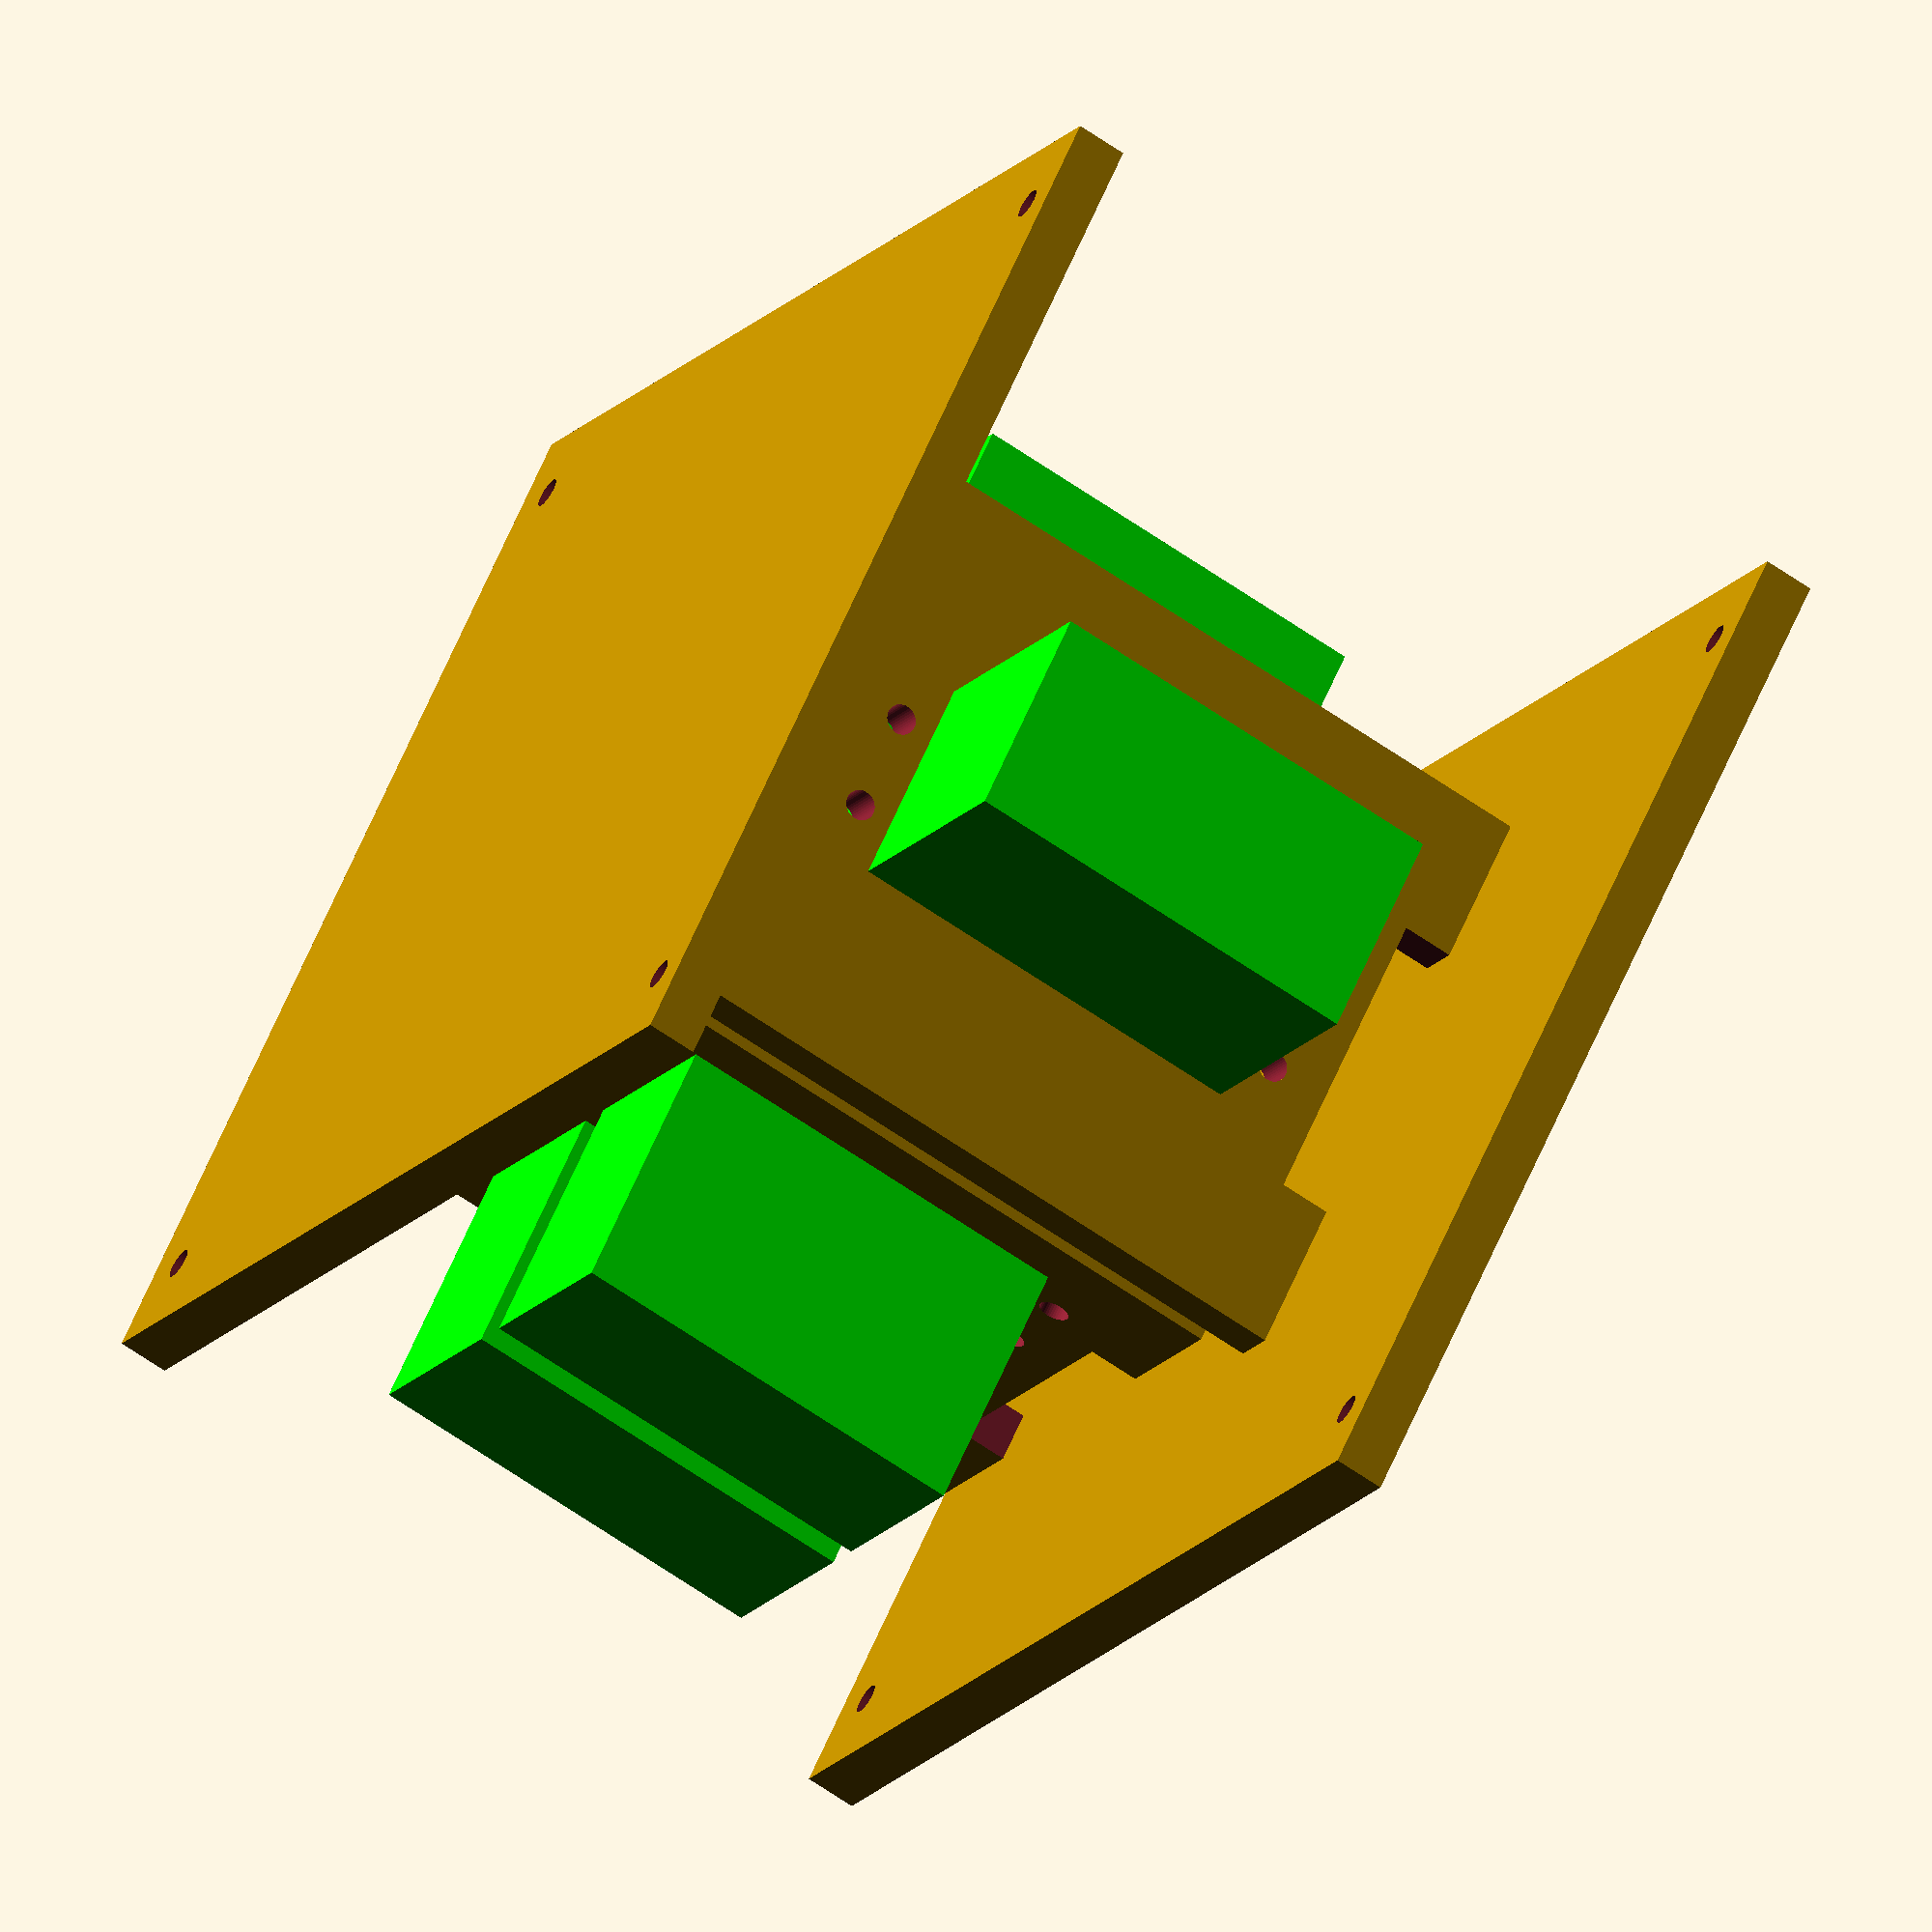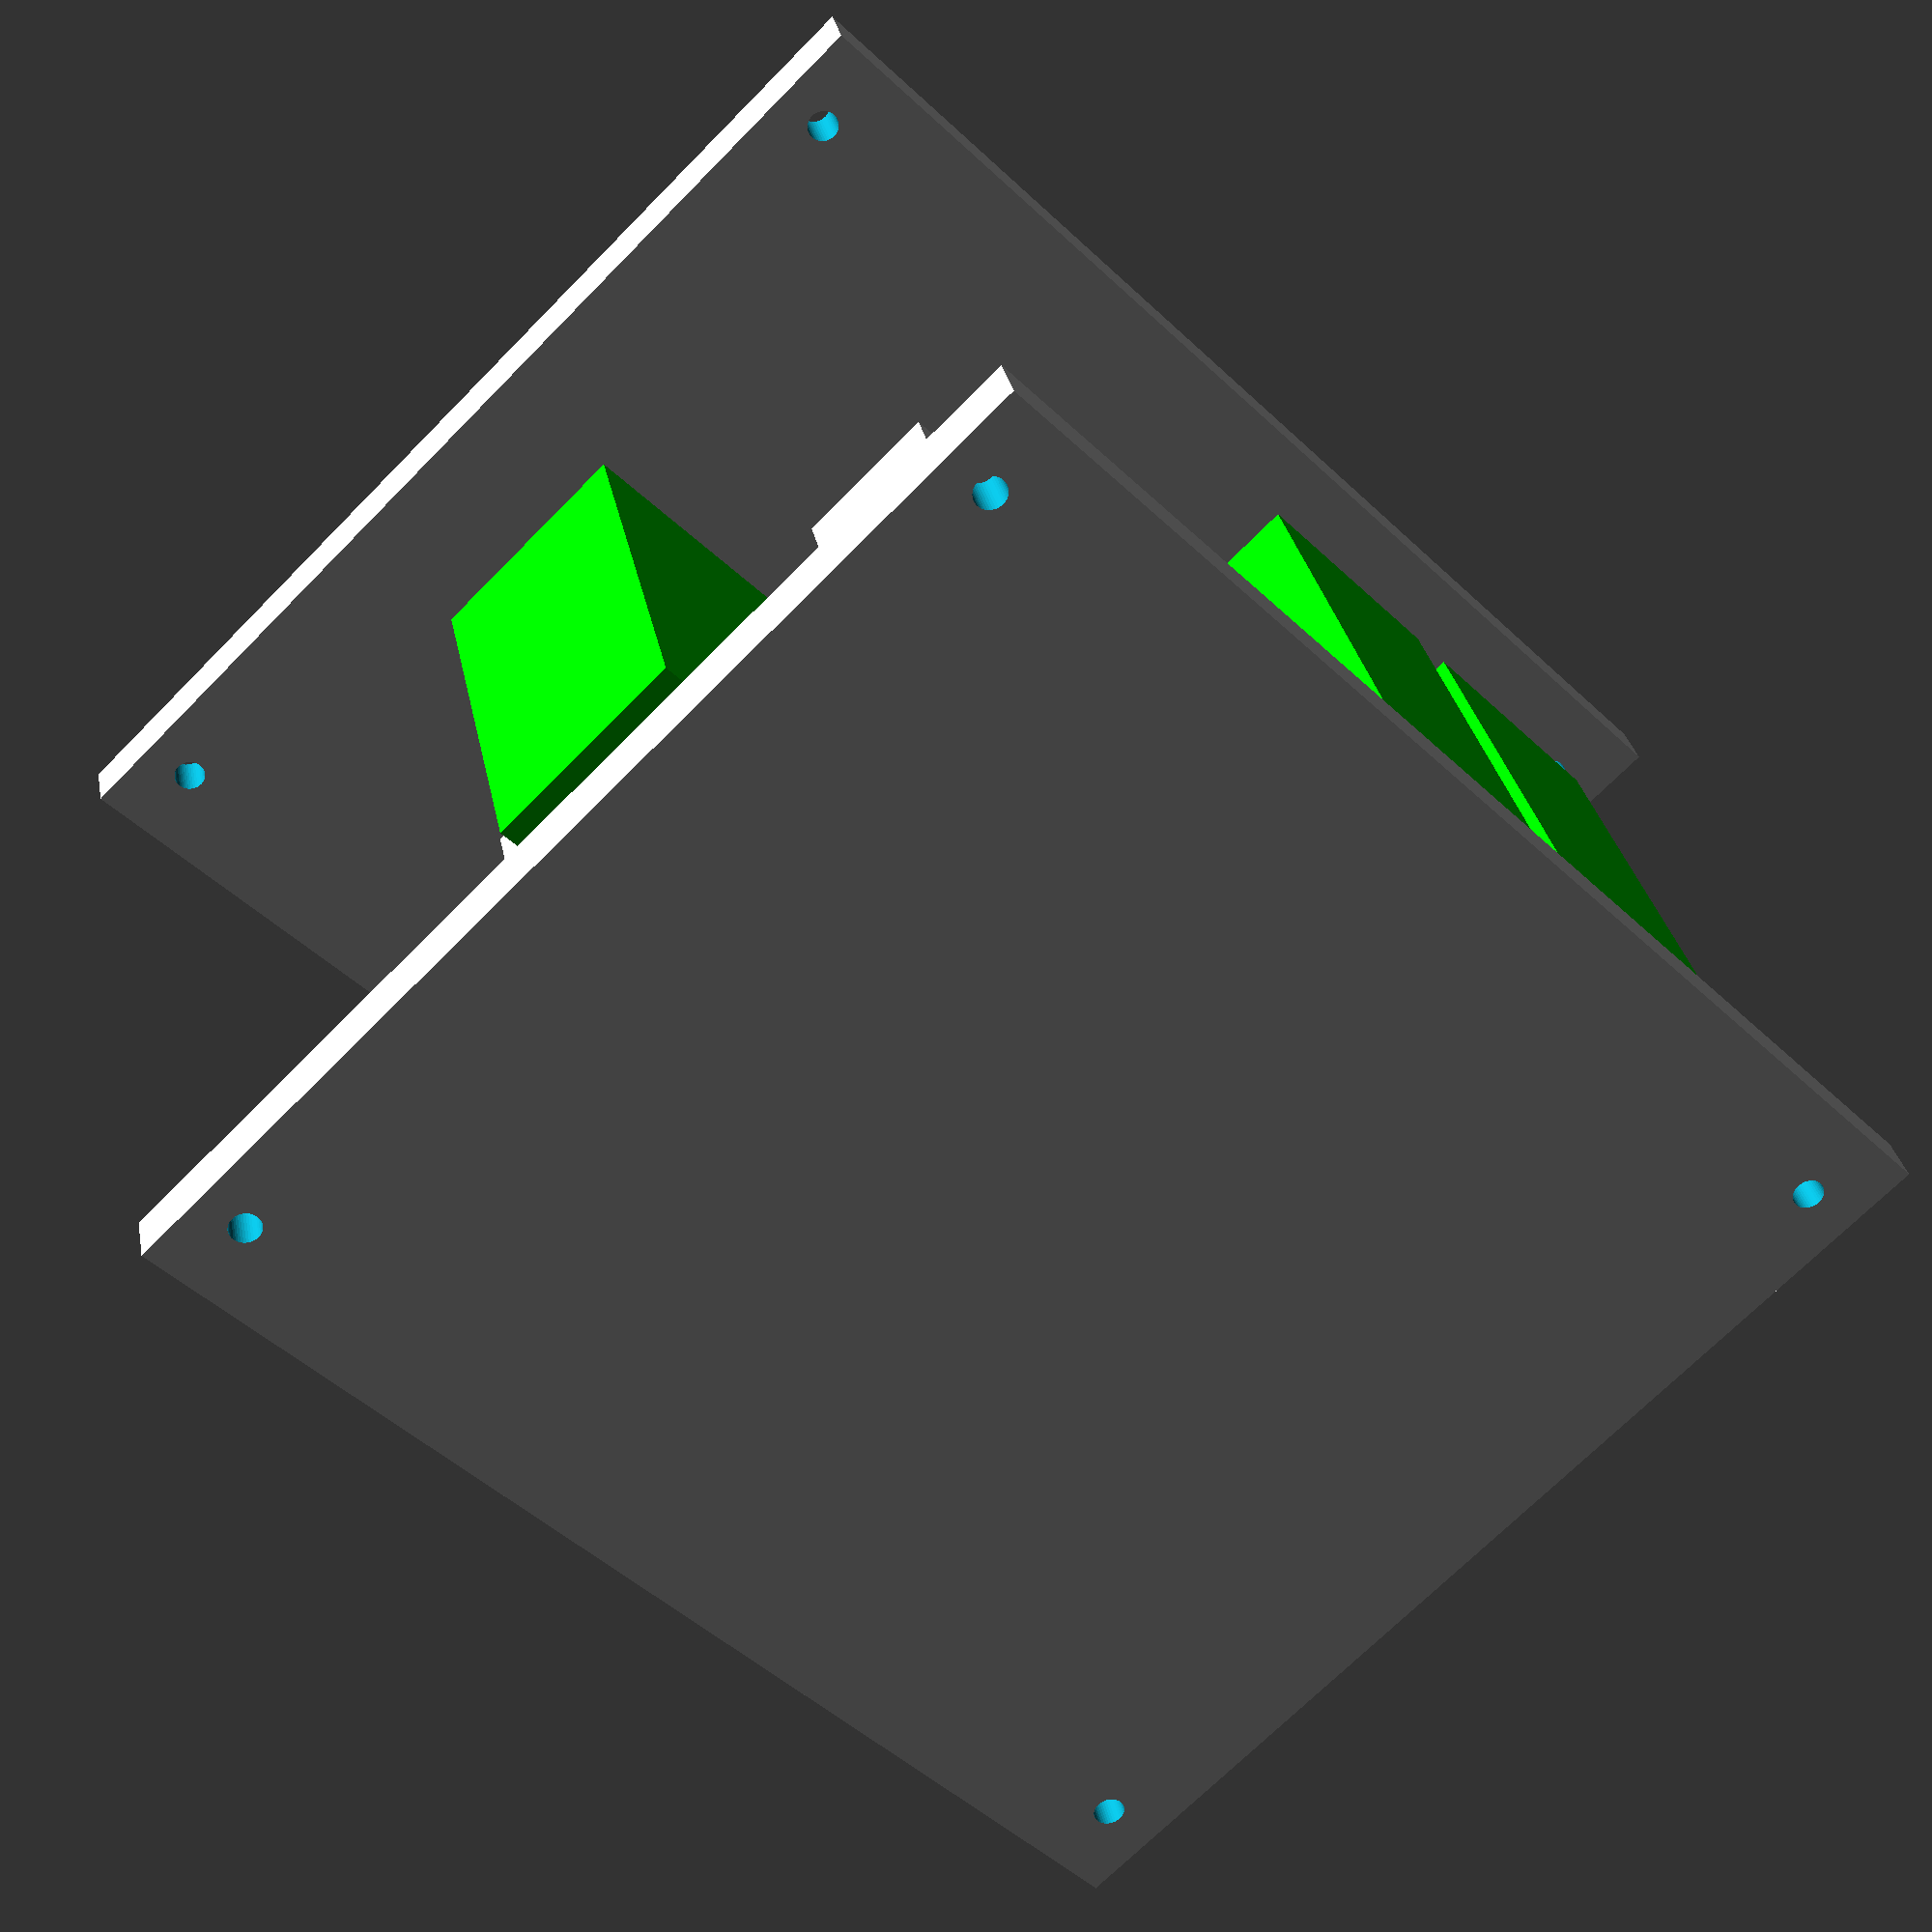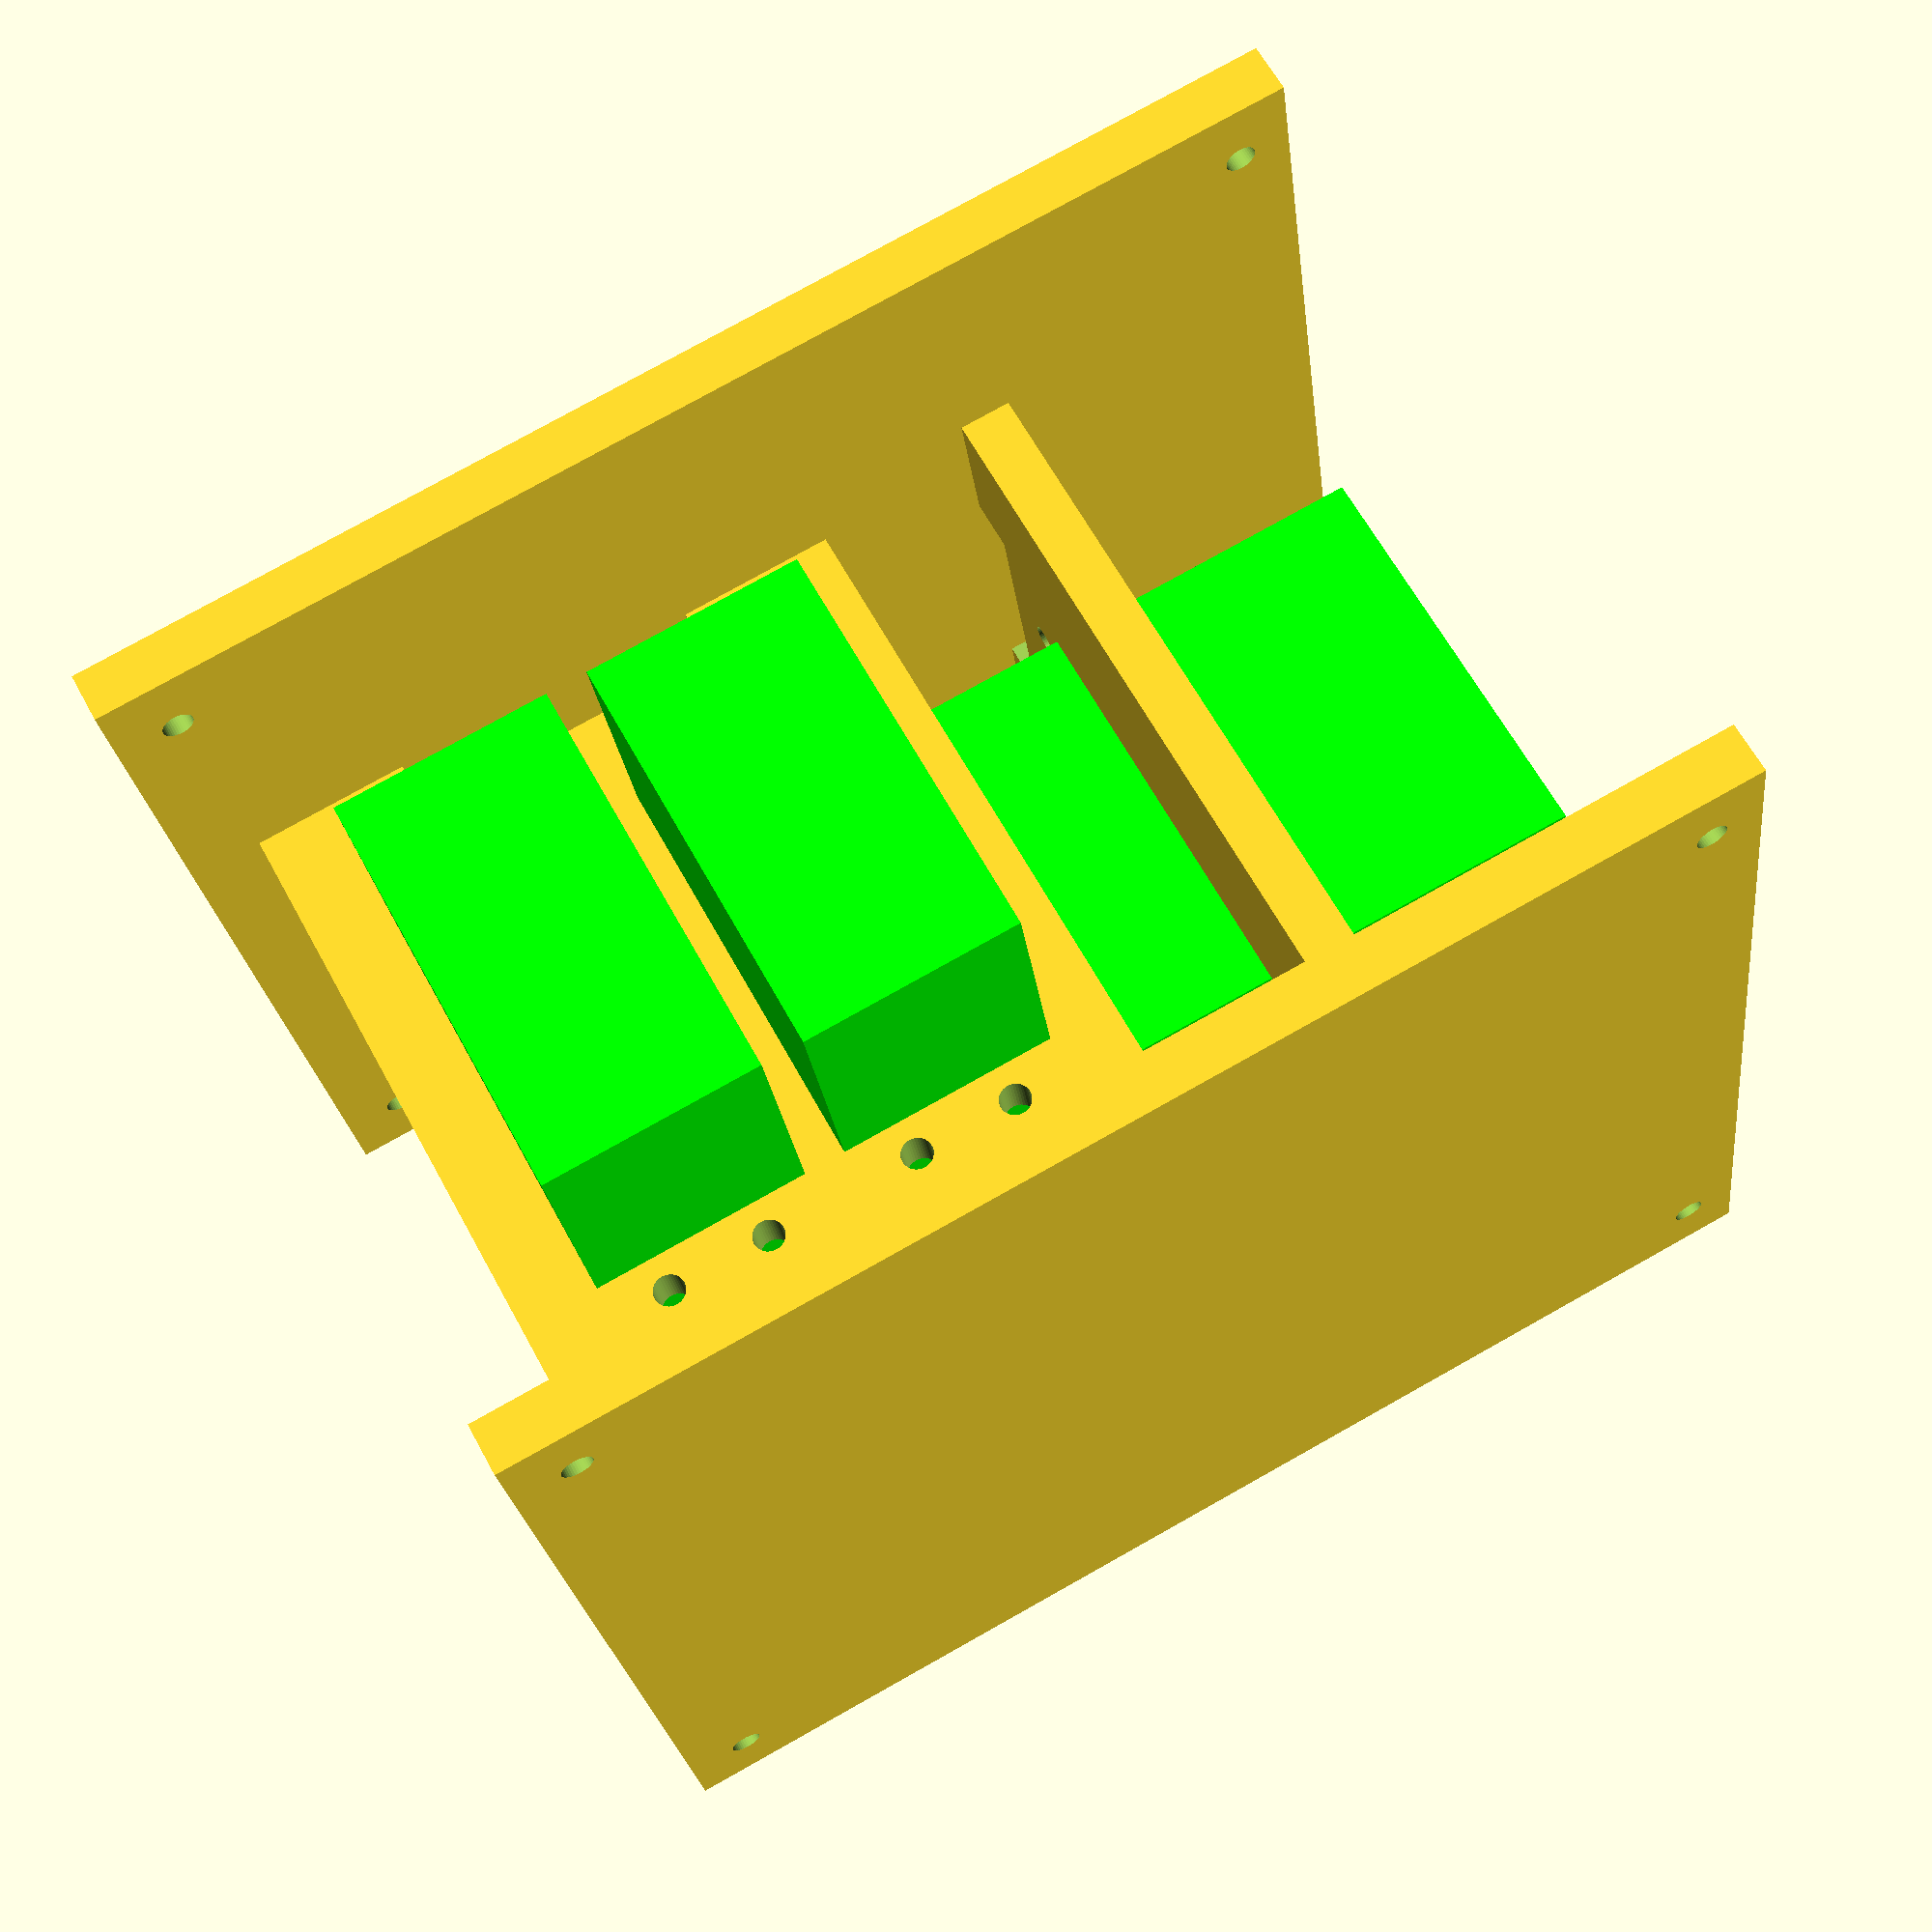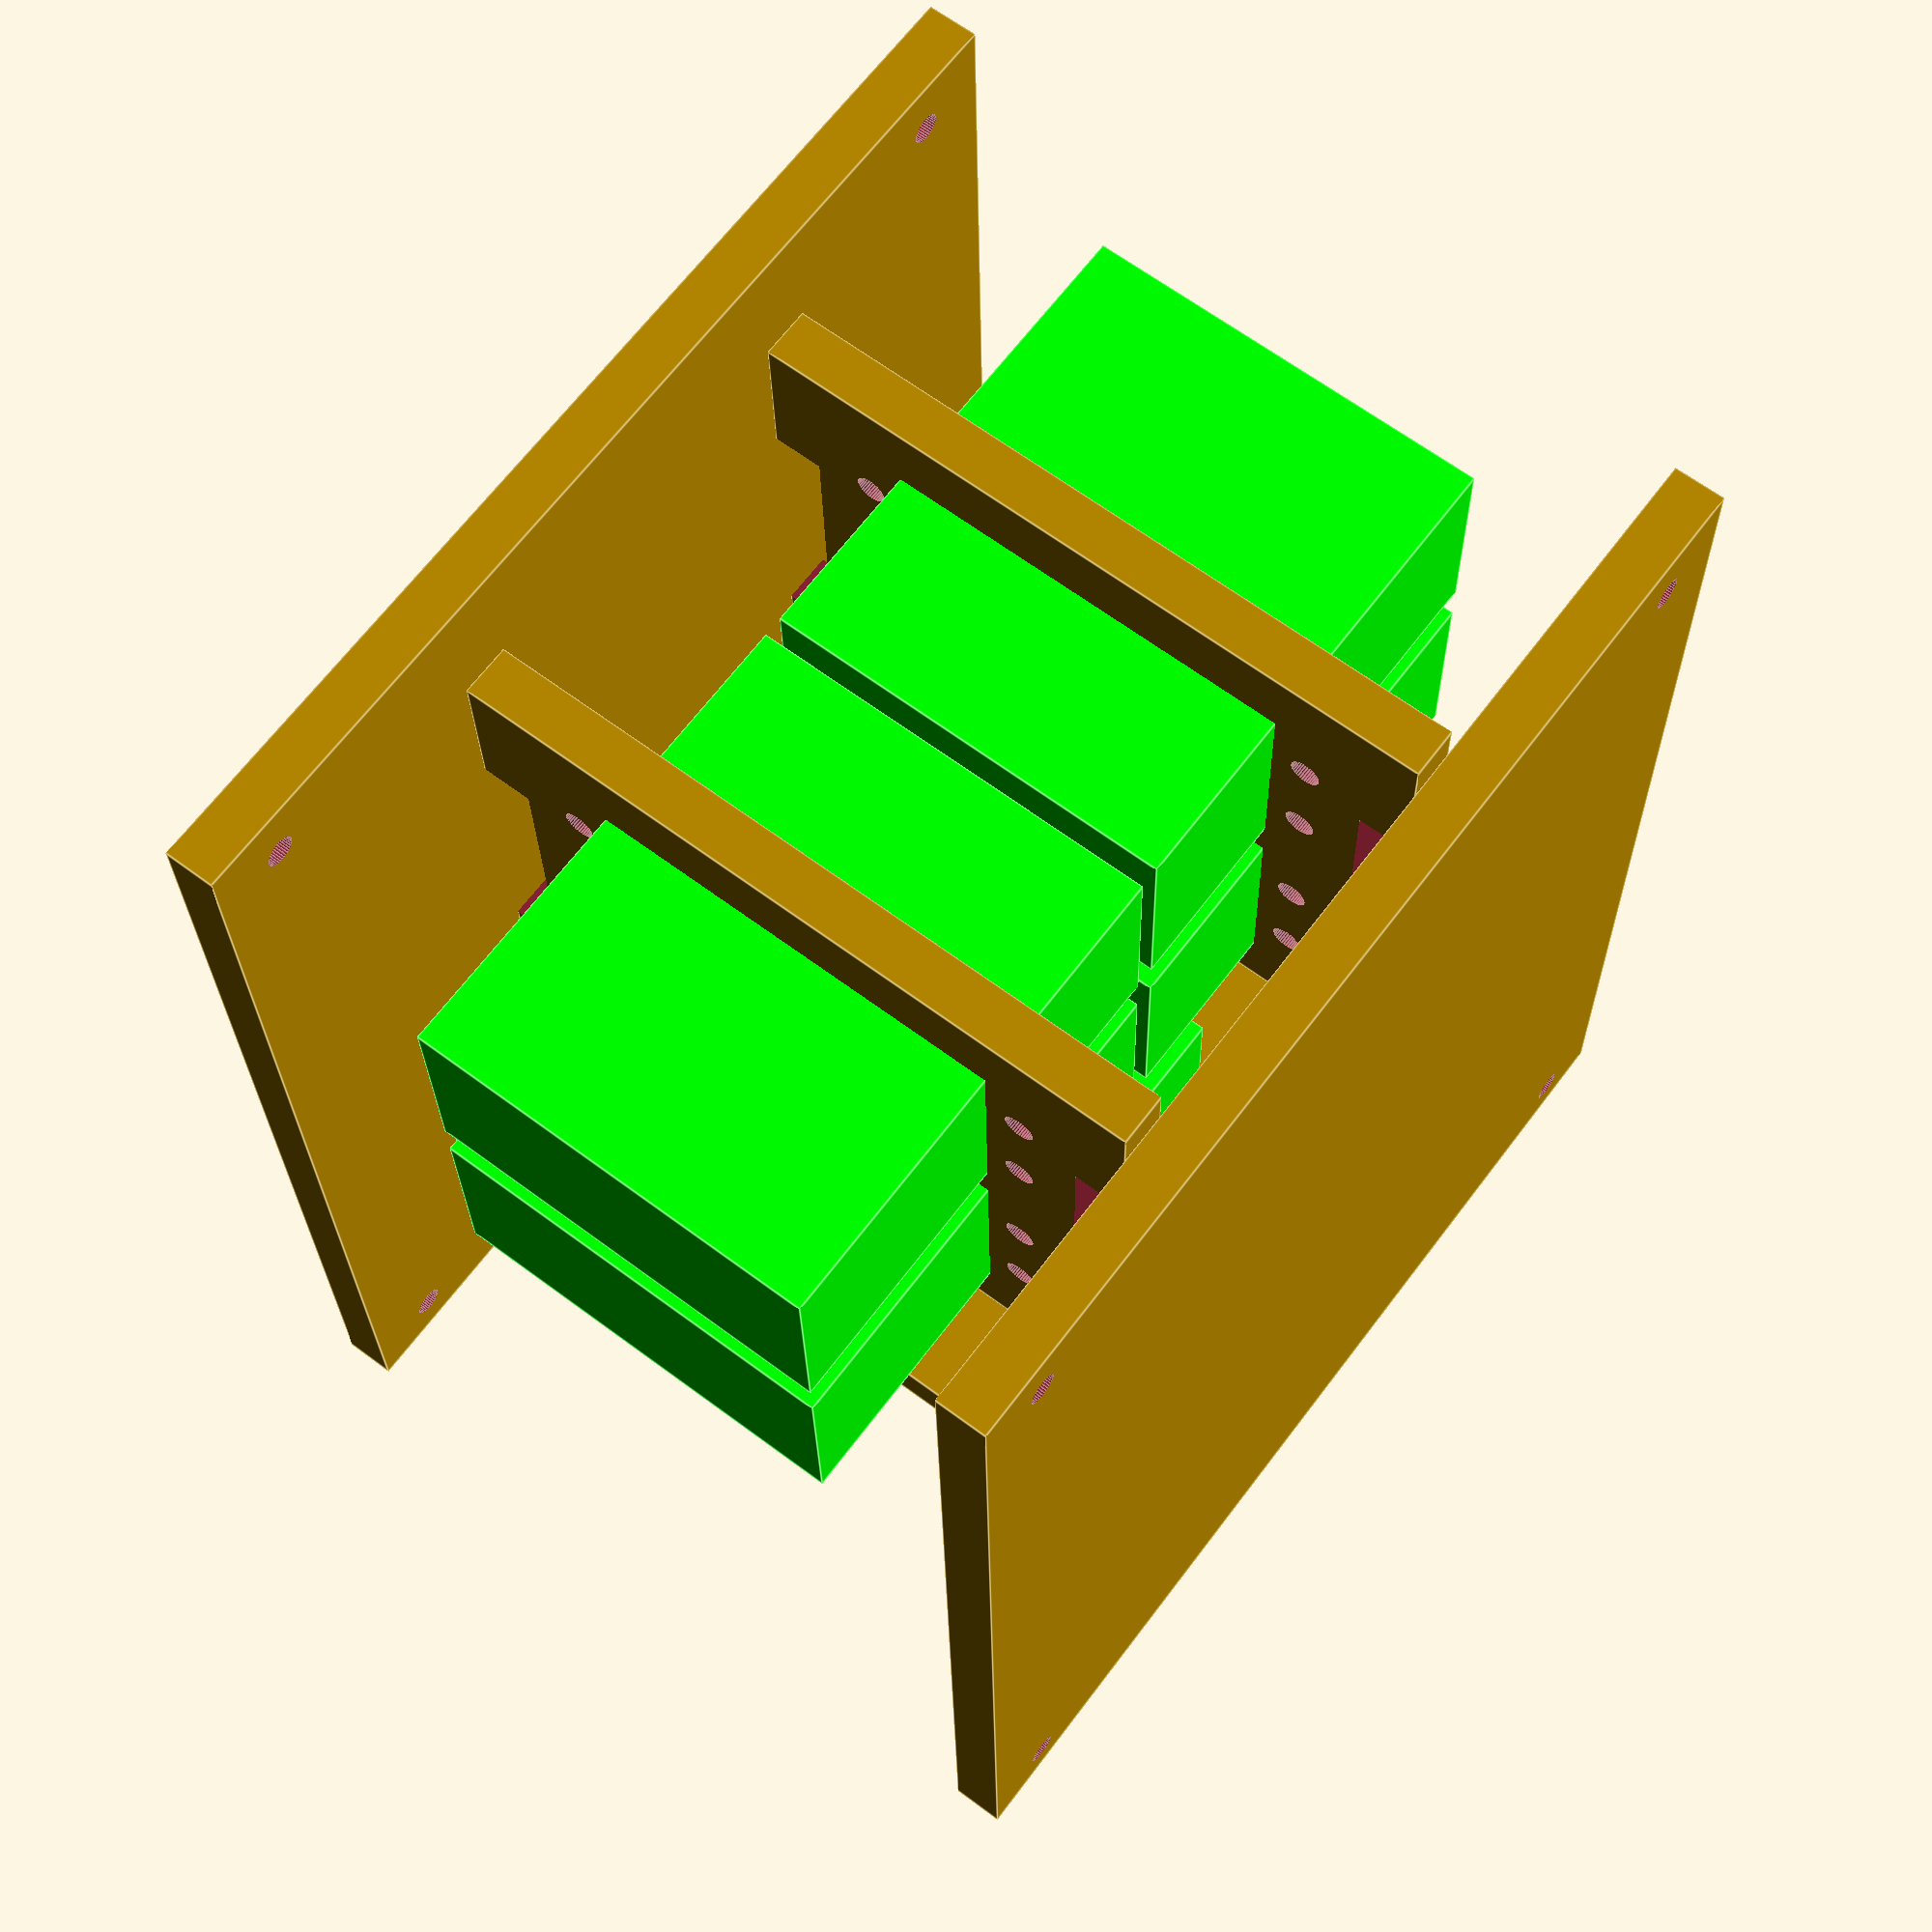
<openscad>
//Meta los valores//
x = 59;
y = 22/*ancho de un servo*/*5/*servos*/;
z = 47;

/*---------------------------------*/

/*/Lengüeta para sujección. Me ayuda a guiar en modelado//
translate([10,0,20])
%cube([17,1000,2], center=true);
translate([-10,0,20])
%cube([17,1000,2], center=true);
translate([0,-50,20])
rotate([0,0,90])
%cube([17,1000,2], center=true);*/


//Posiciones de los motores//

translate([0,0,0])
color([0,1,0])
union(){
	translate([25,0,0])
	cube([48,21,41], center=true);
	translate([-25,0,0])
	cube([48,21,41], center=true);
	translate([25,-25,0])
	cube([48,21,41], center=true);
	translate([-25,-25,0])
	cube([48,21,41], center=true);
	translate([0,-65,0])
	rotate([0,0,90])
	cube([48,21,41], center=true);
}



//Soporte para los motores

difference(){
union(){
translate([21,-12,0])
cube([5,60,70], center=true);
translate([-21,-12,0])
cube([5,60,70], center=true);
translate([0,-60,0])
rotate([0,0,90])
cube([5,60,70], center=true);
}

//Enlace a tapa superior e inferior
translate([-20,-12,35])
rotate([0,0,0])
cube([10,30,10], center=true);
translate([20,-12,35])
rotate([0,0,0])
cube([10,30,10], center=true);
translate([0,-60,35])
rotate([0,0,90])
cube([10,30,10], center=true);

translate([-20,-12,-35])
rotate([0,0,0])
cube([10,30,10], center=true);
translate([20,-12,-35])
rotate([0,0,0])
cube([10,30,10], center=true);
translate([0,-60,-35])
rotate([0,0,90])
cube([10,30,10], center=true);

//Agujeros
translate([0,5,24])
rotate([0,90,0])
cylinder(r=3/2, h=100, $fn=40, center=true);
translate([0,-5,24])
rotate([0,90,0])
cylinder(r=3/2, h=100, $fn=40, center=true);
translate([0,-30,24])
rotate([0,90,0])
cylinder(r=3/2, h=100, $fn=40, center=true);
translate([0,-20,24])
rotate([0,90,0])
cylinder(r=3/2, h=100, $fn=40, center=true);

translate([0,5,-24])
rotate([0,90,0])
cylinder(r=3/2, h=100, $fn=40, center=true);
translate([0,-5,-24])
rotate([0,90,0])
cylinder(r=3/2, h=100, $fn=40, center=true);
translate([0,-30,-24])
rotate([0,90,0])
cylinder(r=3/2, h=100, $fn=40, center=true);
translate([0,-20,-24])
rotate([0,90,0])
cylinder(r=3/2, h=100, $fn=40, center=true);


rotate([0,0,90])
union(){
translate([0,5,24])
rotate([0,90,0])
cylinder(r=3/2, h=1000, $fn=40, center=true);
translate([0,-5,24])
rotate([0,90,0])
cylinder(r=3/2, h=1000, $fn=40, center=true);


translate([0,5,-24])
rotate([0,90,0])
cylinder(r=3/2, h=1000, $fn=40, center=true);
translate([0,-5,-24])
rotate([0,90,0])
cylinder(r=3/2, h=1000, $fn=40, center=true);

}
}

difference(){
//TAPA//
union(){
translate([0,-35,-40])
rotate([0,0,0])
cube([105,120,5], center=true);

translate([0,-35,40])
rotate([0,0,0])
cube([105,120,5], center=true);
}

//TORNILLOS//
translate([45,19,0])
cylinder(r=3/2, h=100, $fn=40, center=true);
translate([-45,19,0])
cylinder(r=3/2, h=100, $fn=40, center=true);
translate([-45,-90,0])
cylinder(r=3/2, h=100, $fn=40, center=true);
translate([45, -90, 0])
cylinder(r=3/2, h=100, $fn=40, center=true);
}
</openscad>
<views>
elev=244.8 azim=132.9 roll=125.0 proj=o view=wireframe
elev=148.5 azim=315.6 roll=191.1 proj=p view=solid
elev=297.1 azim=262.6 roll=331.6 proj=p view=solid
elev=295.3 azim=1.3 roll=127.0 proj=p view=edges
</views>
